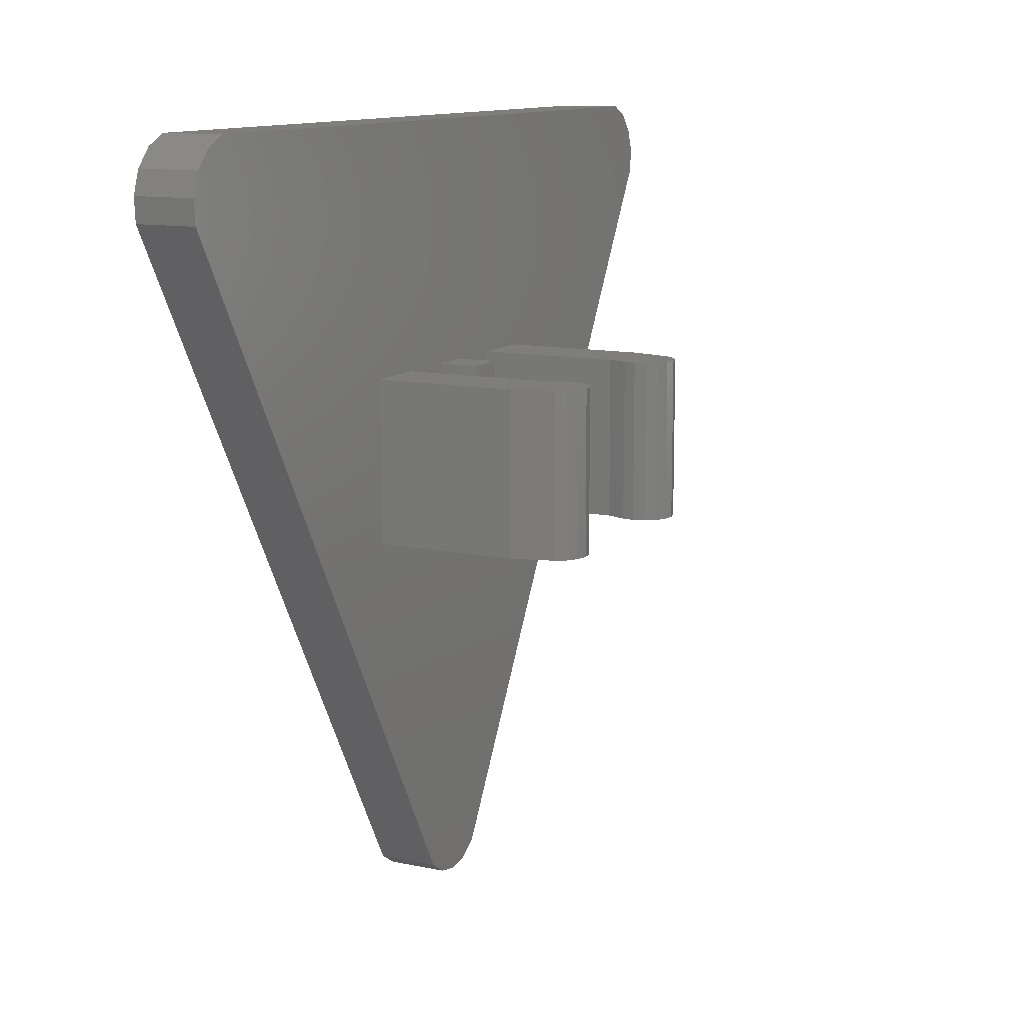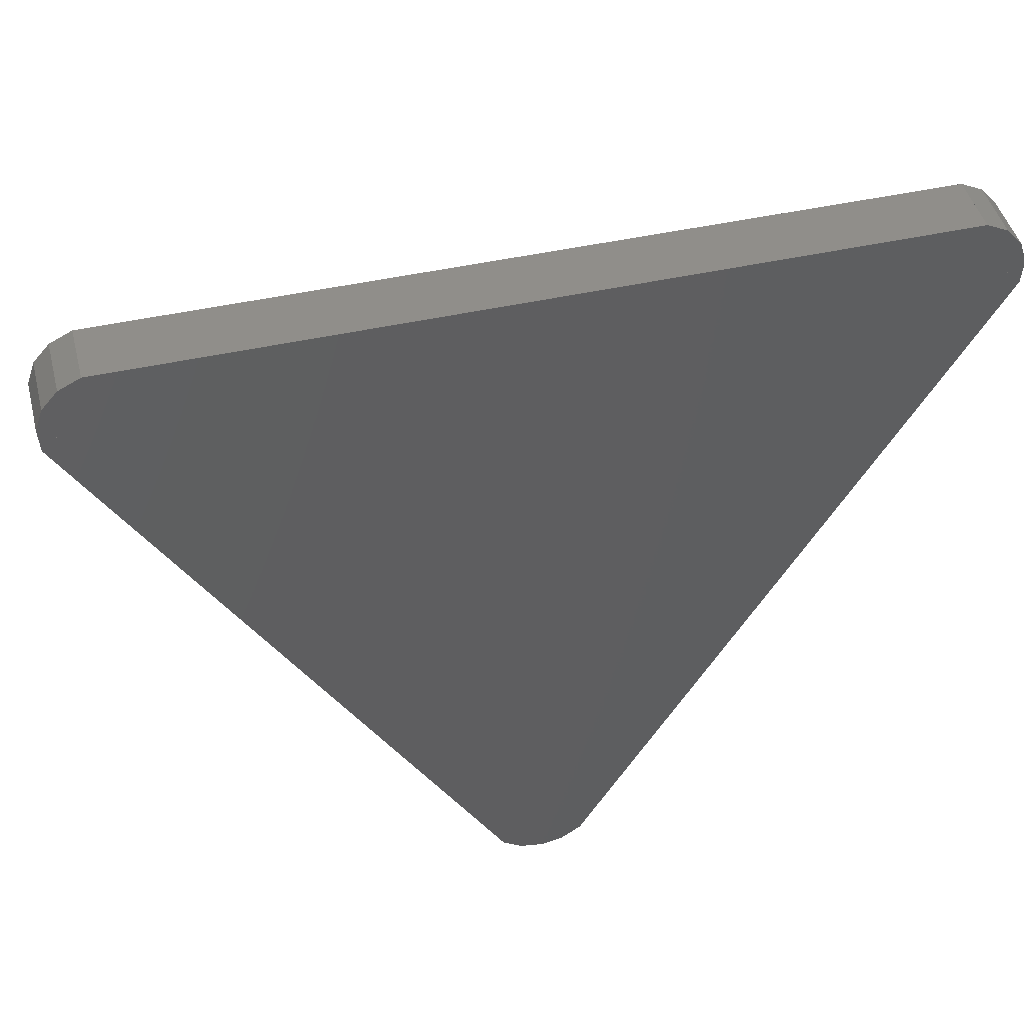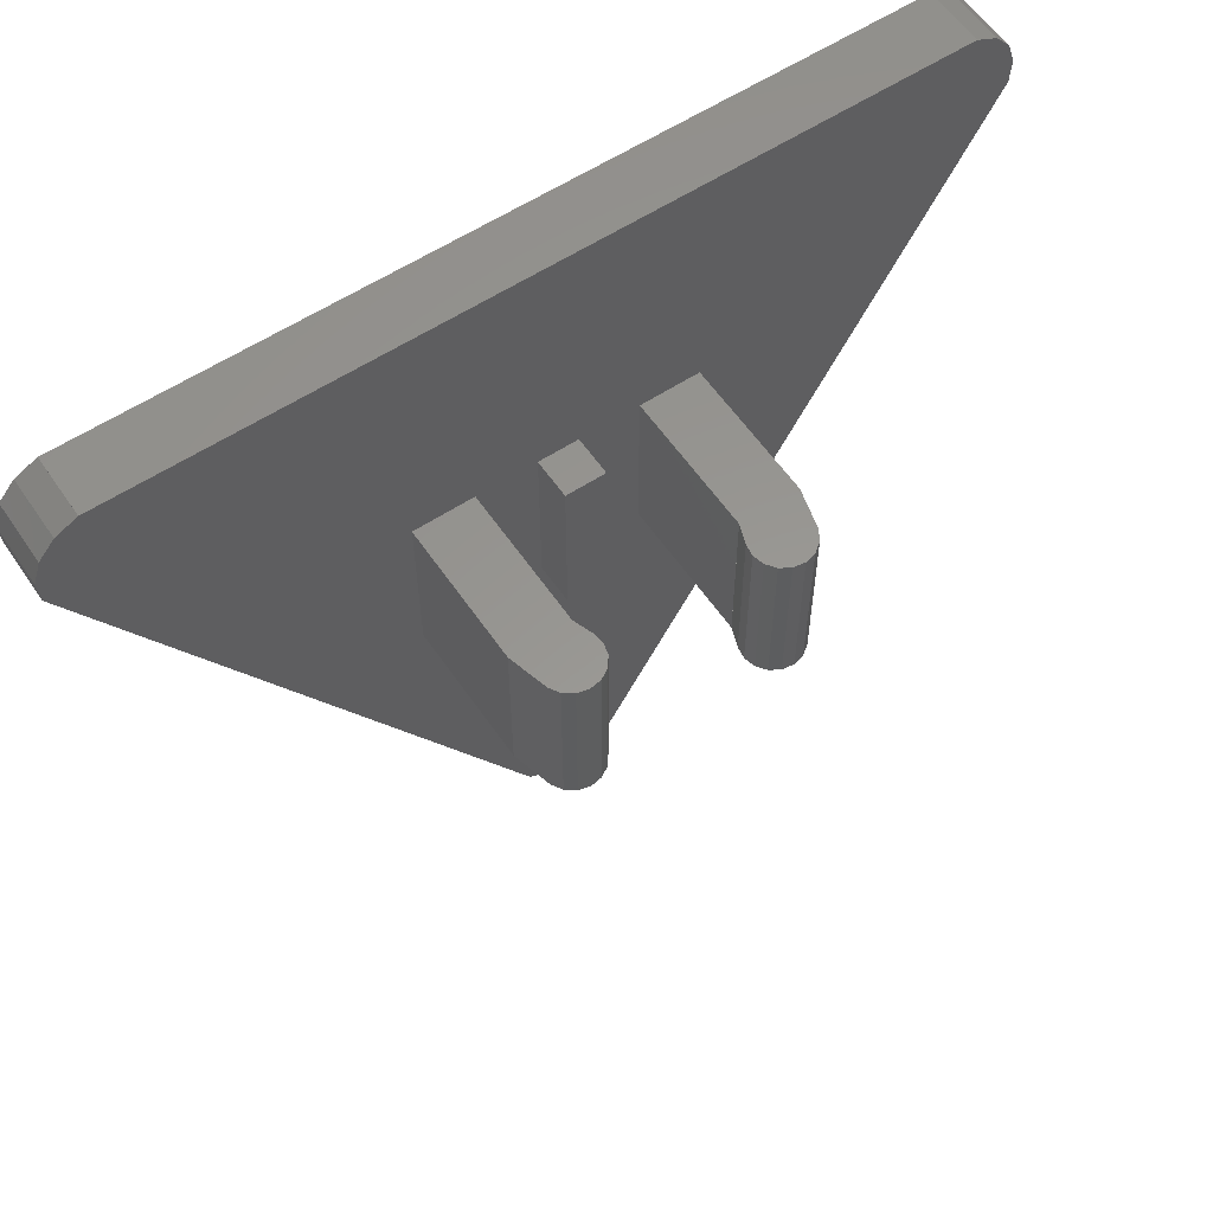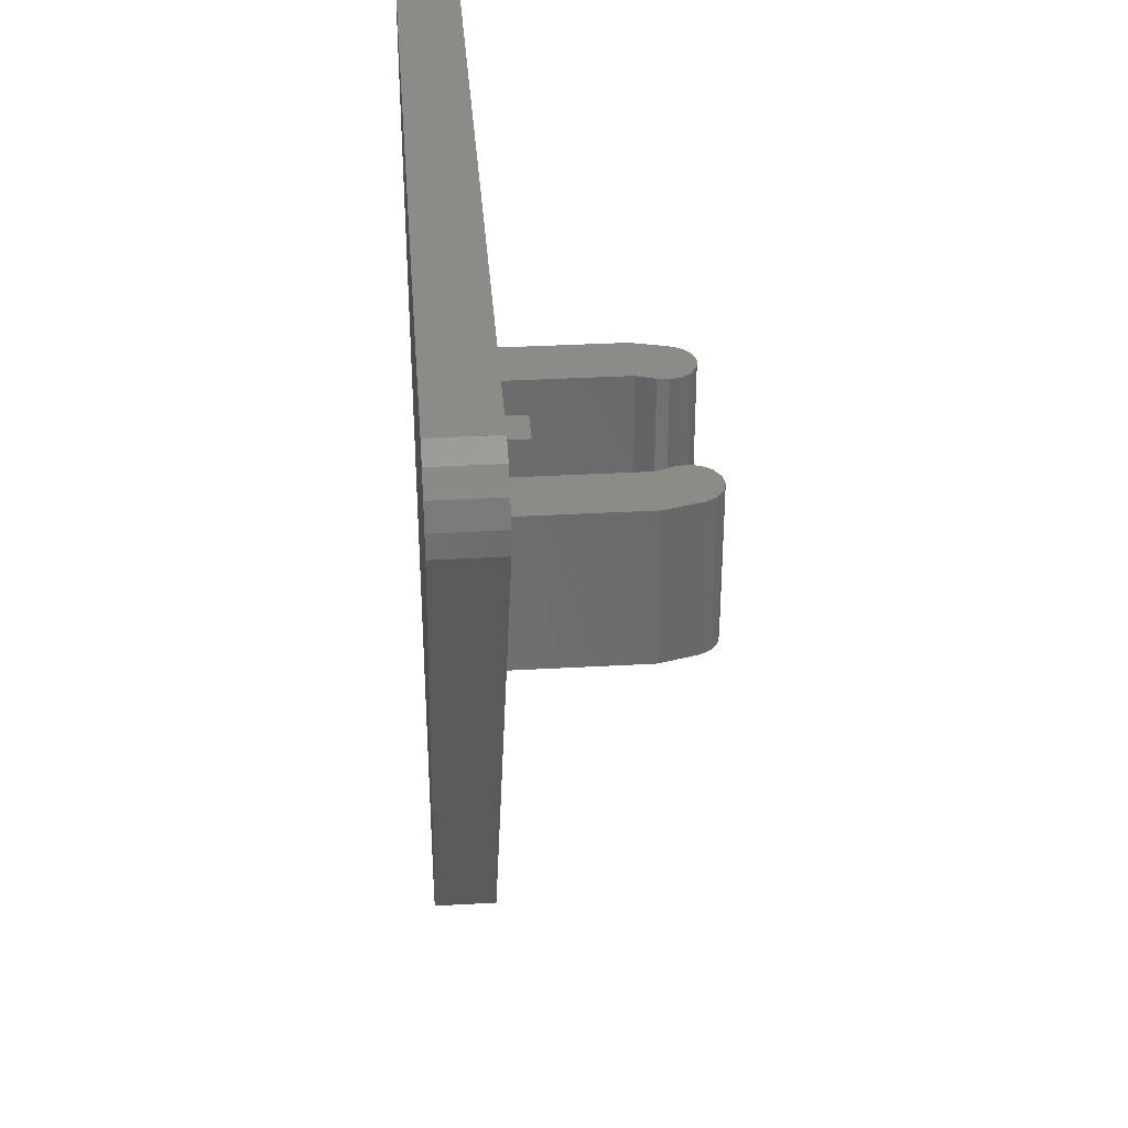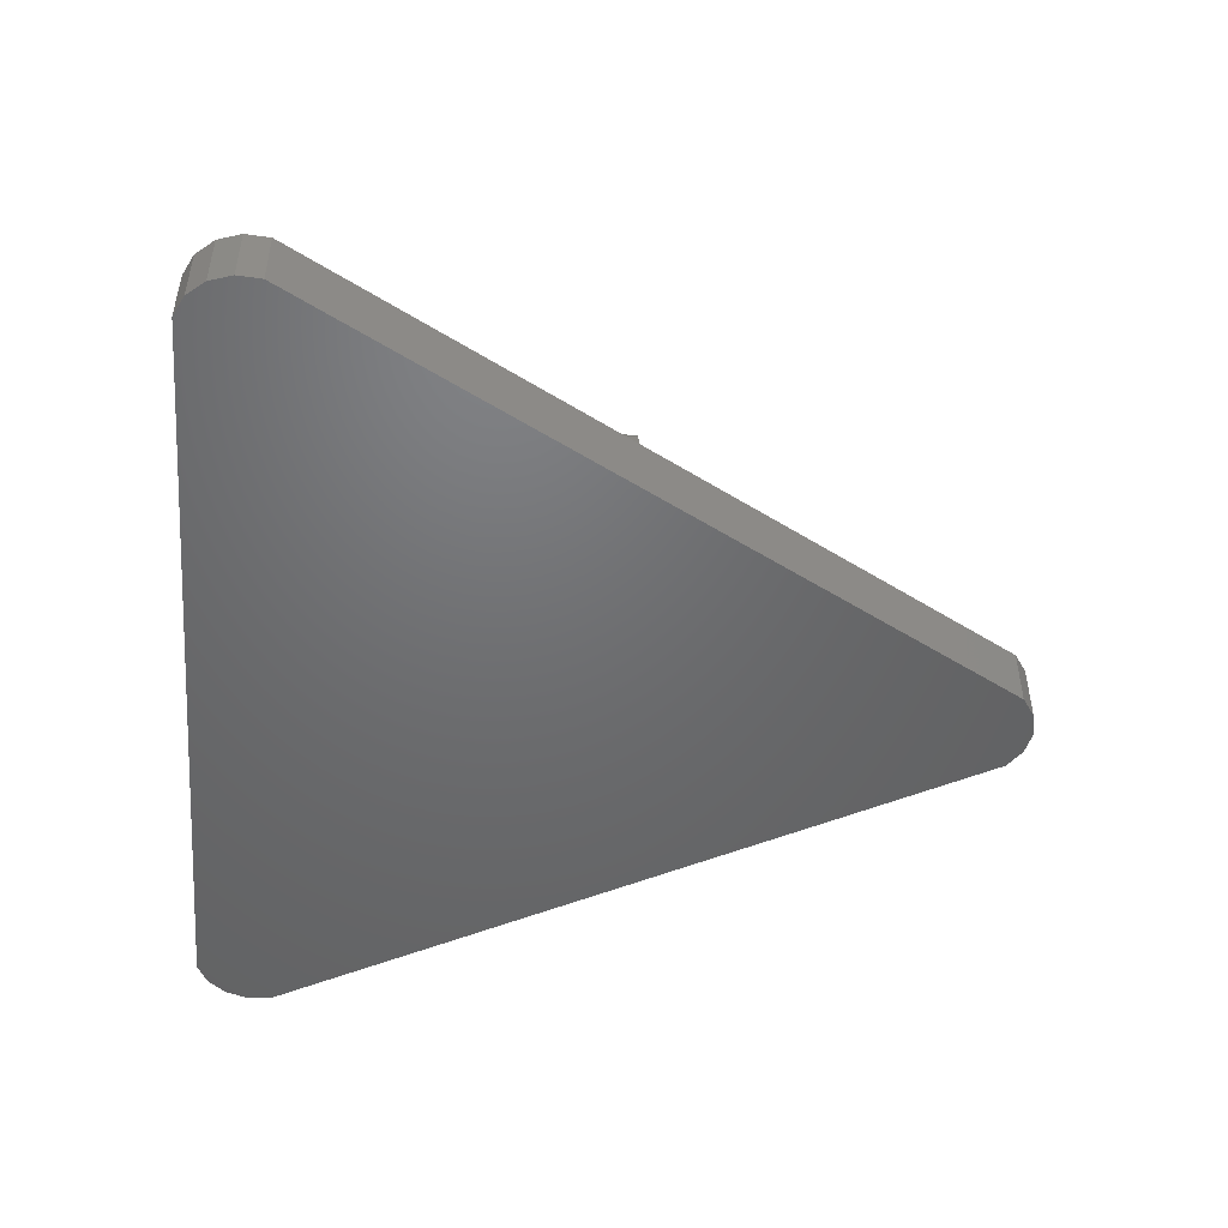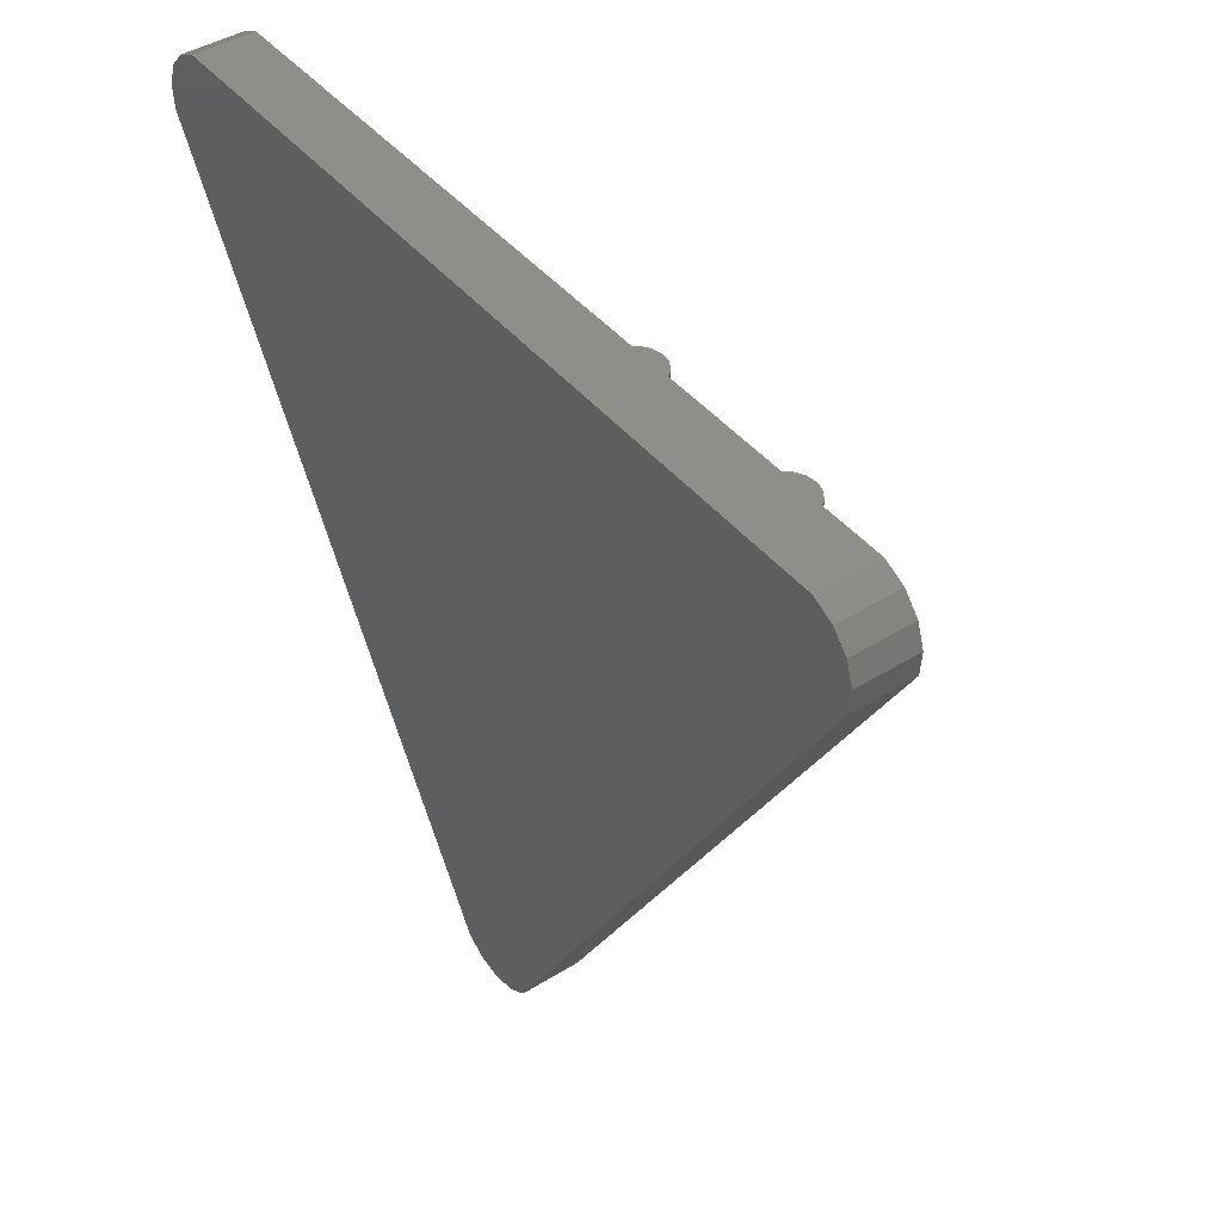
<metadata>
{"format":"stl","ext":"stl","renderer":"f3d","projection":"perspective","resolution":1024,"background":"white","views":[{"elev":11.8,"azim":-63.1,"up":"+Y"},{"elev":45.9,"azim":165.6,"up":"+Y"},{"elev":58.5,"azim":-34.1,"up":"+Y"},{"elev":34.9,"azim":-94.3,"up":"+Y"},{"elev":-48.8,"azim":-95.0,"up":"+Z"},{"elev":43.4,"azim":-126.2,"up":"+Y"}]}
</metadata>
<code>
# stl→obj: 193 verts, 304 faces
v -0.1 -0.2 -0.36
v 0 -0.26 -0.36
v 0 -0.568 -0.36
v 0.1 -0.2 -0.36
v -0.18 -0.12 -0.36
v 0.18 -0.12 -0.36
v -0.26 -0.02 -0.36
v 0.26 -0.02 -0.36
v -0.532 0.3868 -0.36
v 0.532 0.3868 -0.36
v -0.32 0.12 -0.36
v 0.32 0.12 -0.36
v -0.28 0.28 -0.36
v 0.28 0.28 -0.36
v -0.12 0.36 -0.36
v 0.12 0.36 -0.36
v -0.06 -0.16 -0.36
v 0.06 -0.16 -0.36
v -0.15 -0.1 -0.36
v 0.15 -0.1 -0.36
v -0.22 0 -0.36
v 0.22 0 -0.36
v -0.28 0.04 -0.36
v 0.28 0.04 -0.36
v -0.24 0.14 -0.36
v 0.24 0.14 -0.36
v 0 -0.02 -0.36
v -0.02 0.04 -0.36
v 0.02 0.04 -0.36
v -0.06 0.02 -0.36
v -0.08 0.06 -0.36
v 0.08 0.06 -0.36
v 0.06 0.02 -0.36
v -0.1 0.04 -0.36
v -0.12 0.1 -0.36
v 0.12 0.1 -0.36
v 0.1 0.04 -0.36
v -0.14 0.08 -0.36
v -0.16 0.16 -0.36
v 0.16 0.16 -0.36
v 0.14 0.08 -0.36
v -0.16 0.24 -0.36
v -0.2 0.24 -0.36
v -0.16 0.32 -0.36
v 0.16 0.32 -0.36
v 0.2 0.24 -0.36
v 0.16 0.24 -0.36
v -0.18 0.14 -0.36
v 0.18 0.14 -0.36
v -0.185 0.2 -0.36
v 0.185 0.2 -0.36
v 0.76 0.5241 -0.24
v -0.76 0.5241 -0.24
v 0 -0.7922 -0.24
v -0.08484 -0.8771 -0.24
v -0.04591 -0.9031 -0.24
v 0 -0.9122 -0.24
v 0.04591 -0.9031 -0.24
v 0.08484 -0.8771 -0.24
v 0.8759 0.493 -0.24
v 0.879 0.5398 -0.24
v 0.8639 0.5841 -0.24
v 0.833 0.6193 -0.24
v 0.791 0.64 -0.24
v -0.791 0.64 -0.24
v -0.833 0.6193 -0.24
v -0.8639 0.5841 -0.24
v -0.879 0.5398 -0.24
v -0.8759 0.493 -0.24
v -0.1464 -0.16 0.0776
v -0.1428 -0.16 0.1007
v -0.2028 -0.16 0.09812
v -0.1484 -0.16 0.1235
v -0.1622 -0.16 0.1424
v -0.1822 -0.16 0.1545
v -0.2054 -0.16 0.1581
v -0.2281 -0.16 0.1525
v -0.247 -0.16 0.1387
v -0.2592 -0.16 0.1186
v 0.1464 0.16 0.0776
v 0.1428 0.16 0.1007
v 0.2028 0.16 0.09812
v 0.1484 0.16 0.1235
v 0.1622 0.16 0.1424
v 0.1822 0.16 0.1545
v 0.2054 0.16 0.1581
v 0.2281 0.16 0.1525
v 0.247 0.16 0.1387
v 0.2592 0.16 0.1186
v 0.2028 -0.16 0.09812
v 0.2592 -0.16 0.1186
v 0.247 -0.16 0.1387
v 0.2281 -0.16 0.1525
v 0.2054 -0.16 0.1581
v 0.1822 -0.16 0.1545
v 0.1622 -0.16 0.1424
v 0.1484 -0.16 0.1235
v 0.1428 -0.16 0.1007
v 0.1464 -0.16 0.0776
v -0.2028 0.16 0.09812
v -0.2592 0.16 0.1186
v -0.247 0.16 0.1387
v -0.2281 0.16 0.1525
v -0.2054 0.16 0.1581
v -0.1822 0.16 0.1545
v -0.1622 0.16 0.1424
v -0.1484 0.16 0.1235
v -0.1428 0.16 0.1007
v -0.1464 0.16 0.0776
v 0.06364 -0.856 -0.36
v 0.03444 -0.8756 -0.36
v 0 -0.7924 -0.36
v 0 -0.8824 -0.36
v -0.03444 -0.8756 -0.36
v -0.06364 -0.856 -0.36
v -0.847 0.5008 -0.36
v -0.8492 0.5359 -0.36
v -0.76 0.5241 -0.36
v -0.838 0.5691 -0.36
v -0.8148 0.5955 -0.36
v -0.7833 0.611 -0.36
v 0.76 0.5241 -0.36
v 0.7833 0.611 -0.36
v 0.8148 0.5955 -0.36
v 0.838 0.5691 -0.36
v 0.8492 0.5359 -0.36
v 0.847 0.5008 -0.36
v -0.791 0.64 -0.36
v 0.791 0.64 -0.36
v -0.0848 -0.8772 -0.36
v -0.8759 0.493 -0.36
v 0.8759 0.493 -0.36
v 0.0848 -0.8772 -0.36
v -0.08484 -0.8771 -0.36
v 0.08484 -0.8771 -0.36
v -0.04591 -0.9031 -0.36
v 0 -0.9122 -0.36
v 0.04591 -0.9031 -0.36
v -0.7911 0.64 -0.24
v -0.7911 0.64 -0.36
v -0.8331 0.6193 -0.36
v -0.8331 0.6193 -0.24
v -0.8639 0.5841 -0.36
v -0.879 0.5397 -0.36
v -0.879 0.5397 -0.24
v 0.879 0.5398 -0.36
v 0.8639 0.5841 -0.36
v 0.833 0.6193 -0.36
v -0.16 -0.16 -0.24
v -0.16 -0.16 0.04
v -0.28 -0.16 0.04
v -0.28 -0.16 -0.24
v 0.28 -0.16 0.04
v 0.16 -0.16 0.04
v 0.16 -0.16 -0.24
v 0.28 -0.16 -0.24
v -0.28 0.16 0.04
v -0.16 0.16 0.04
v -0.16 0.16 -0.24
v -0.28 0.16 -0.24
v 0.16 0.16 -0.24
v 0.16 0.16 0.04
v 0.28 0.16 0.04
v 0.28 0.16 -0.24
v -0.04 -0.16 -0.16
v 0.04 -0.16 -0.16
v 0.04 0.16 -0.16
v -0.04 0.16 -0.16
v -0.04 -0.16 -0.24
v 0.04 -0.16 -0.24
v -0.04 0.16 -0.24
v 0.04 0.16 -0.24
v 0.0636 -0.856 -0.36
v 0.04589 -0.9032 -0.36
v 0.03442 -0.8755 -0.36
v 0 -0.9123 -0.36
v 0 -0.8823 -0.36
v -0.04589 -0.9032 -0.36
v -0.03442 -0.8755 -0.36
v -0.0636 -0.856 -0.36
v -0.876 0.493 -0.36
v -0.879 0.5398 -0.36
v -0.8493 0.5359 -0.36
v -0.864 0.5842 -0.36
v -0.8331 0.6194 -0.36
v -0.791 0.6401 -0.36
v -0.7833 0.6111 -0.36
v 0.7833 0.6111 -0.36
v 0.791 0.6401 -0.36
v 0.8331 0.6194 -0.36
v 0.864 0.5842 -0.36
v 0.8493 0.5359 -0.36
v 0.876 0.493 -0.36
f 1 2 3
f 3 2 4
f 5 1 3
f 3 4 6
f 7 5 3
f 3 6 8
f 3 9 7
f 8 10 3
f 11 7 9
f 10 8 12
f 13 11 9
f 10 12 14
f 15 13 9
f 10 14 16
f 1 17 2
f 2 18 4
f 5 19 1
f 4 20 6
f 7 21 5
f 6 22 8
f 11 23 7
f 8 24 12
f 11 25 23
f 24 26 12
f 27 28 29
f 28 30 31
f 32 33 29
f 31 34 35
f 36 37 32
f 35 38 39
f 40 41 36
f 42 43 44
f 45 46 47
f 17 27 2
f 2 27 18
f 17 1 19
f 20 4 18
f 19 5 21
f 22 6 20
f 25 11 13
f 14 12 26
f 27 17 19
f 20 18 27
f 19 30 27
f 27 33 20
f 30 28 27
f 27 29 33
f 19 34 30
f 33 37 20
f 34 31 30
f 33 32 37
f 34 19 21
f 22 20 37
f 21 38 34
f 37 41 22
f 38 35 34
f 37 36 41
f 48 39 38
f 41 40 49
f 25 50 48
f 49 51 26
f 43 42 50
f 51 47 46
f 13 44 43
f 46 45 14
f 15 44 13
f 14 45 16
f 52 53 54
f 55 56 54
f 56 57 54
f 57 58 54
f 58 59 54
f 60 61 52
f 61 62 52
f 62 63 52
f 63 64 52
f 53 65 66
f 53 66 67
f 53 67 68
f 53 68 69
f 70 71 72
f 71 73 72
f 73 74 72
f 74 75 72
f 75 76 72
f 76 77 72
f 77 78 72
f 78 79 72
f 80 81 82
f 81 83 82
f 83 84 82
f 84 85 82
f 85 86 82
f 86 87 82
f 87 88 82
f 88 89 82
f 90 91 92
f 90 92 93
f 90 93 94
f 90 94 95
f 90 95 96
f 90 96 97
f 90 97 98
f 90 98 99
f 100 101 102
f 100 102 103
f 100 103 104
f 100 104 105
f 100 105 106
f 100 106 107
f 100 107 108
f 100 108 109
f 110 111 112
f 111 113 112
f 113 114 112
f 114 115 112
f 116 117 118
f 117 119 118
f 119 120 118
f 120 121 118
f 122 123 124
f 122 124 125
f 122 125 126
f 122 126 127
f 128 129 123
f 128 123 121
f 130 131 116
f 130 116 115
f 110 127 132
f 110 132 133
f 9 10 16
f 9 16 15
f 31 32 29
f 31 29 28
f 35 36 32
f 35 32 31
f 39 40 36
f 39 36 35
f 44 45 40
f 44 40 39
f 15 16 45
f 15 45 44
f 39 48 50
f 39 50 42
f 47 51 49
f 47 49 40
f 121 123 122
f 121 122 118
f 115 116 118
f 115 118 112
f 112 122 127
f 112 127 110
f 3 112 118
f 3 118 9
f 10 122 112
f 10 112 3
f 118 122 10
f 118 10 9
f 21 7 23
f 21 23 25
f 26 24 8
f 26 8 22
f 25 48 38
f 25 38 21
f 22 41 49
f 22 49 26
f 13 43 50
f 13 50 25
f 26 51 46
f 26 46 14
f 69 55 54
f 69 54 53
f 54 59 60
f 54 60 52
f 52 64 65
f 52 65 53
f 131 134 55
f 131 55 69
f 59 135 132
f 59 132 60
f 64 129 128
f 64 128 65
f 55 134 136
f 55 136 56
f 56 136 137
f 56 137 57
f 57 137 138
f 57 138 58
f 58 138 135
f 58 135 59
f 139 140 141
f 139 141 142
f 142 141 143
f 142 143 67
f 67 143 144
f 67 144 145
f 145 144 131
f 145 131 69
f 60 132 146
f 60 146 61
f 61 146 147
f 61 147 62
f 62 147 148
f 62 148 63
f 63 148 129
f 63 129 64
f 149 150 151
f 149 151 152
f 153 154 155
f 153 155 156
f 157 158 159
f 157 159 160
f 161 162 163
f 161 163 164
f 151 150 70
f 151 70 79
f 99 154 153
f 99 153 91
f 109 158 157
f 109 157 101
f 163 162 80
f 163 80 89
f 158 150 149
f 158 149 159
f 155 154 162
f 155 162 161
f 152 151 157
f 152 157 160
f 163 153 156
f 163 156 164
f 101 157 151
f 101 151 79
f 153 163 89
f 153 89 91
f 150 158 109
f 150 109 70
f 80 162 154
f 80 154 99
f 165 166 167
f 165 167 168
f 165 169 170
f 165 170 166
f 168 171 169
f 168 169 165
f 167 172 171
f 167 171 168
f 166 170 172
f 166 172 167
f 70 109 108
f 70 108 71
f 71 108 107
f 71 107 73
f 73 107 106
f 73 106 74
f 74 106 105
f 74 105 75
f 75 105 104
f 75 104 76
f 76 104 103
f 76 103 77
f 77 103 102
f 77 102 78
f 78 102 101
f 78 101 79
f 91 89 88
f 91 88 92
f 92 88 87
f 92 87 93
f 93 87 86
f 93 86 94
f 94 86 85
f 94 85 95
f 95 85 84
f 95 84 96
f 96 84 83
f 96 83 97
f 97 83 81
f 97 81 98
f 98 81 80
f 98 80 99
f 173 133 174
f 173 174 175
f 175 174 176
f 175 176 177
f 177 176 178
f 177 178 179
f 179 178 130
f 179 130 180
f 116 181 182
f 116 182 183
f 183 182 184
f 183 184 119
f 119 184 185
f 119 185 120
f 120 185 186
f 120 186 187
f 188 189 190
f 188 190 124
f 124 190 191
f 124 191 125
f 125 191 146
f 125 146 192
f 192 146 193
f 192 193 127

</code>
